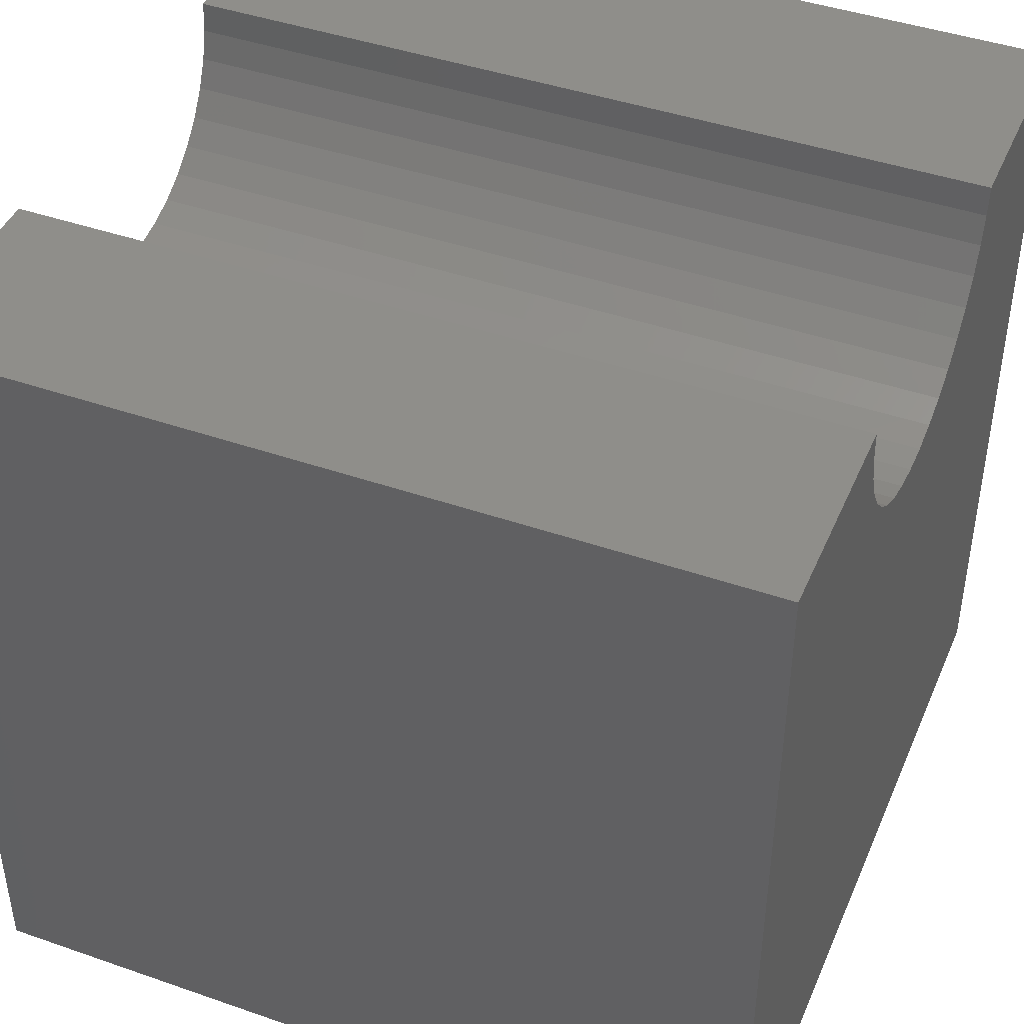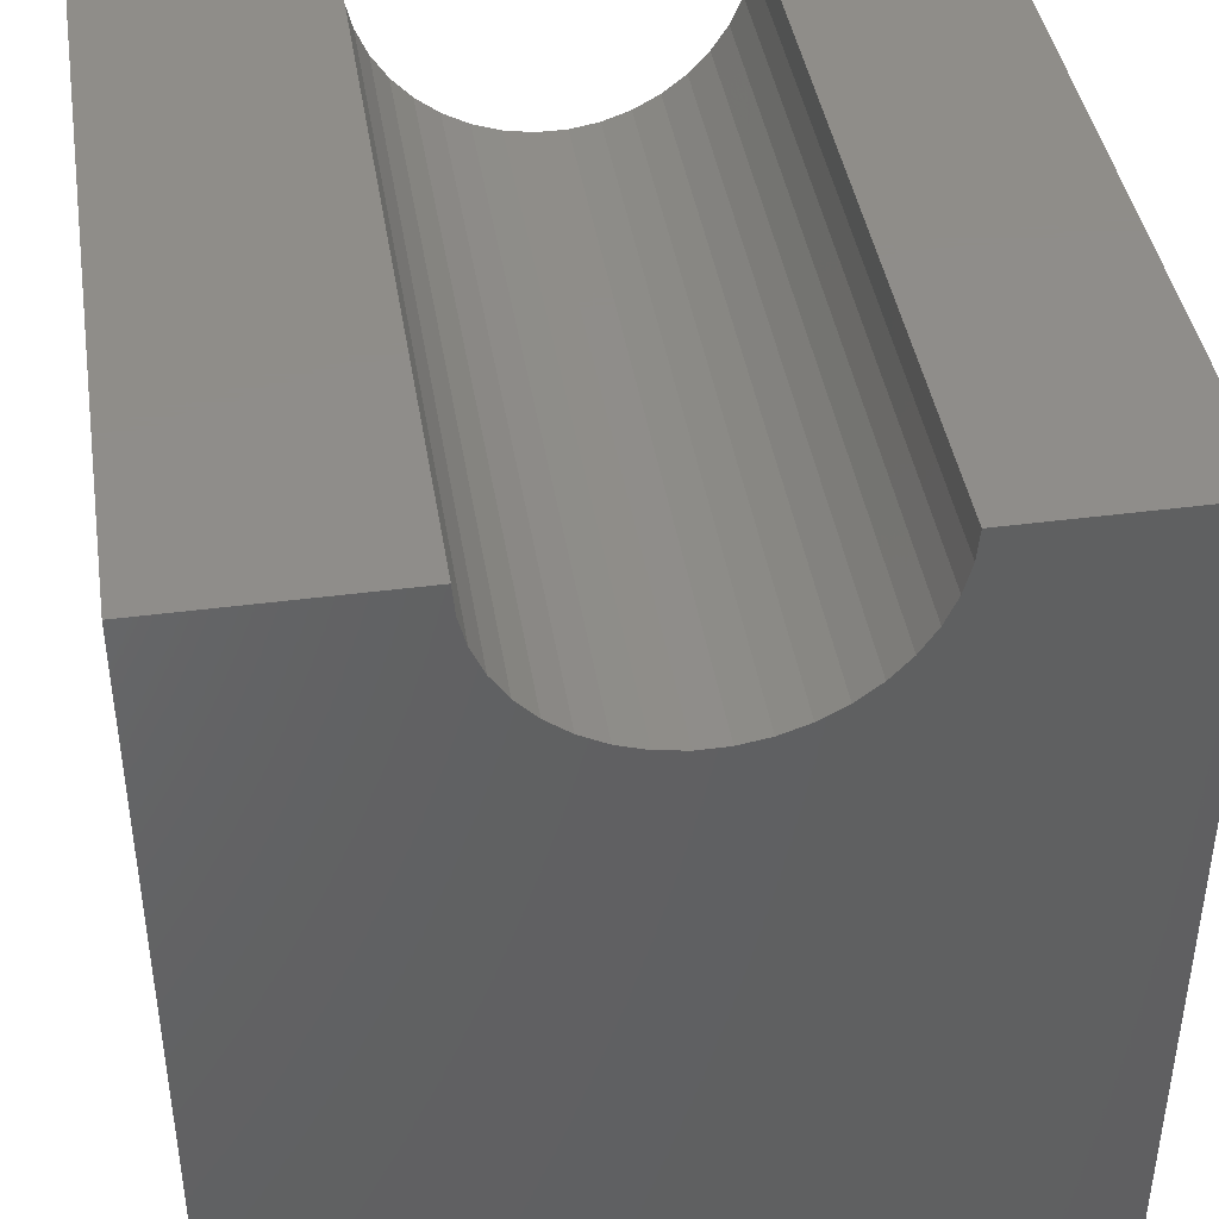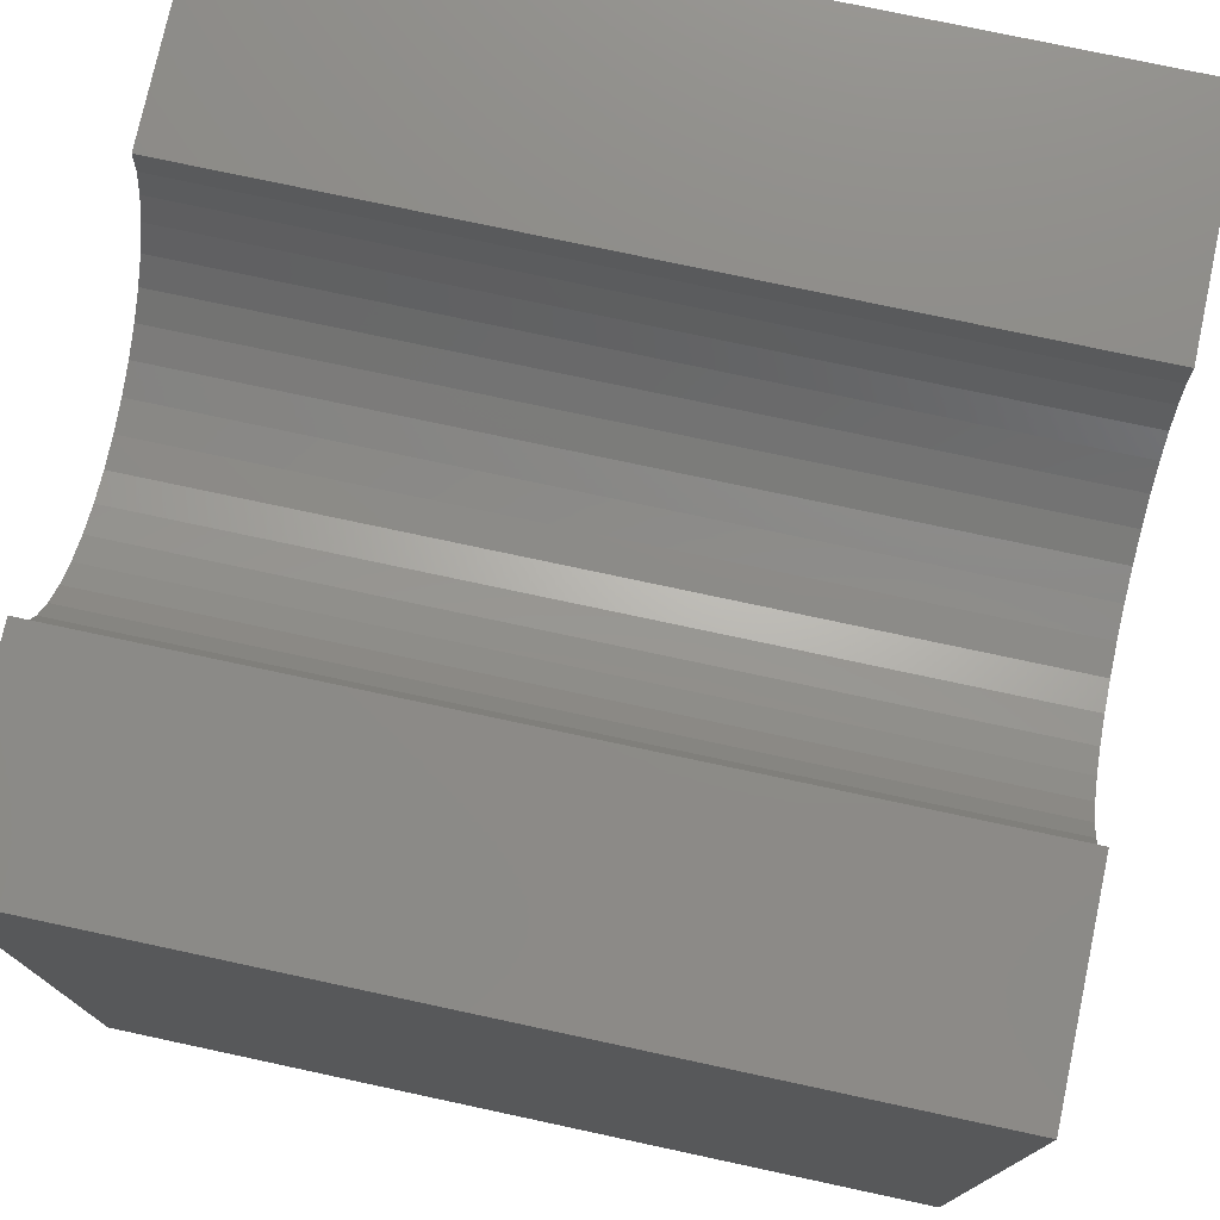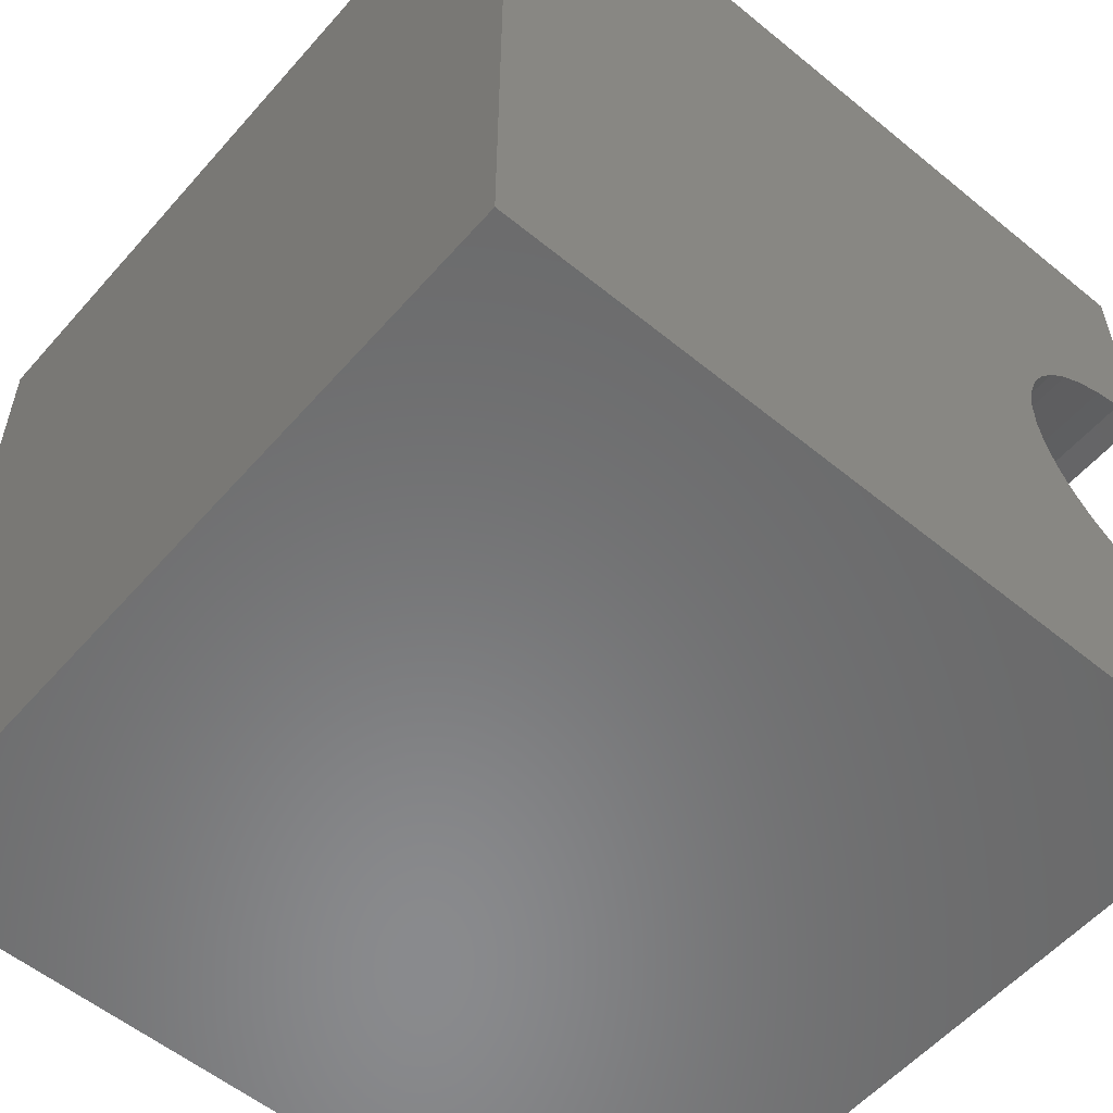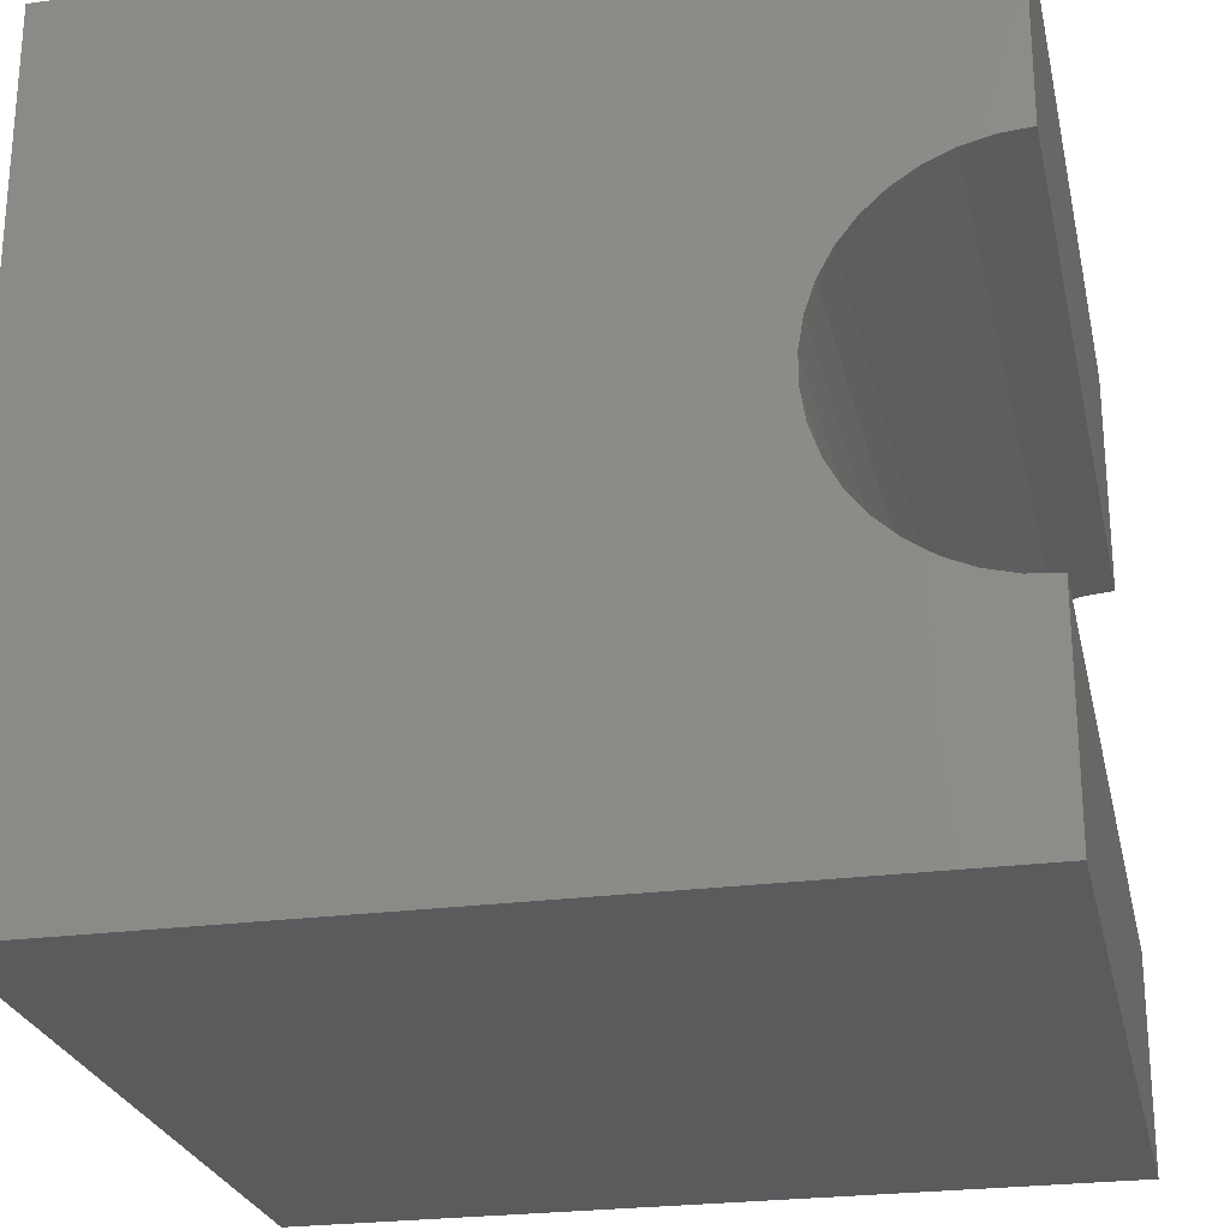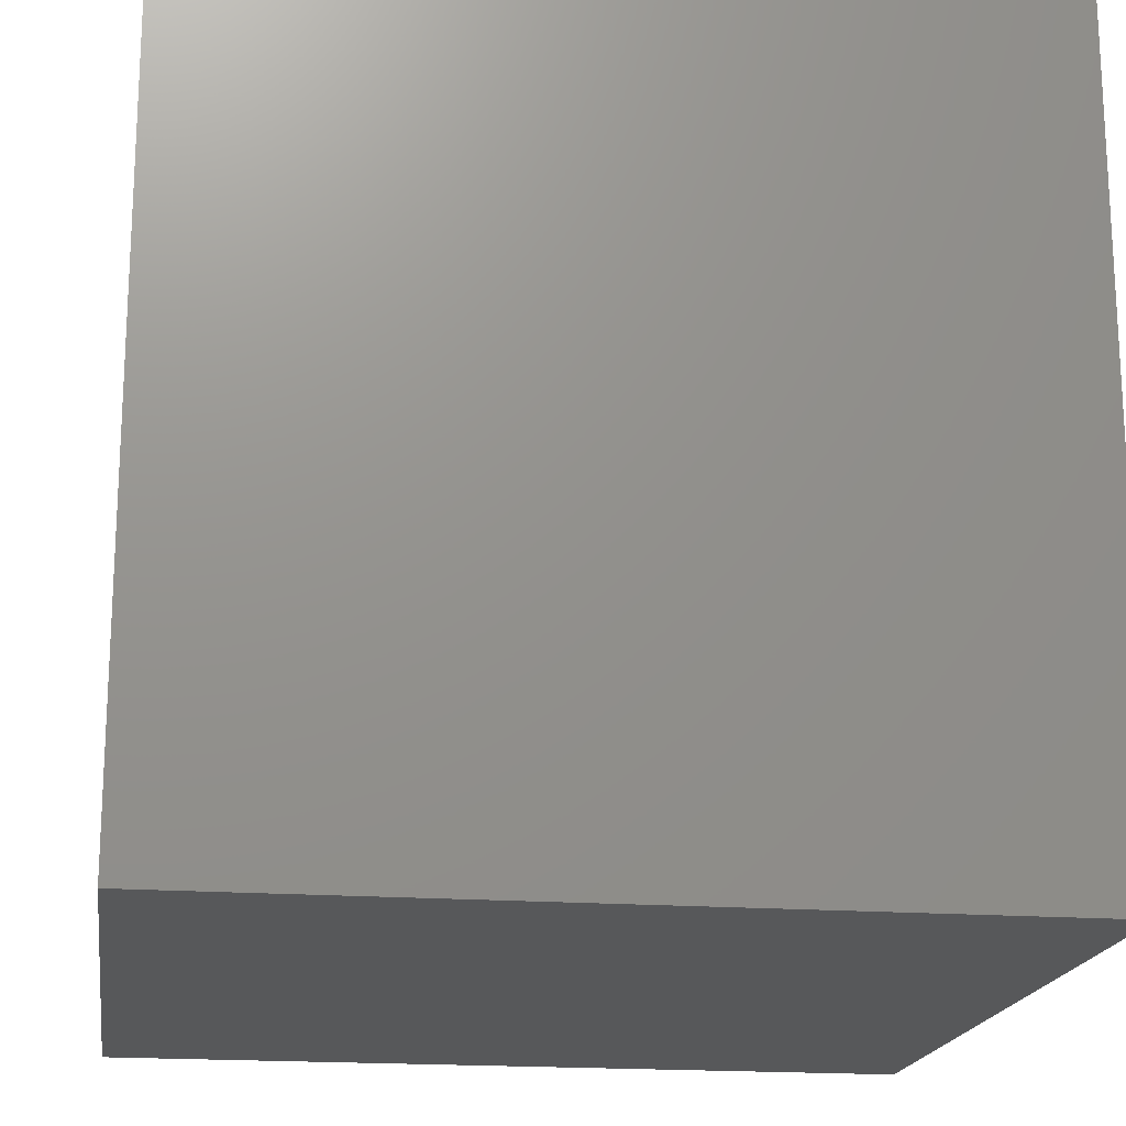
<metadata>
{"format":"stl","ext":"stl","renderer":"f3d","projection":"perspective","resolution":1024,"background":"white","views":[{"elev":43.5,"azim":22.3,"up":"+Z"},{"elev":41.8,"azim":-99.0,"up":"+Z"},{"elev":76.0,"azim":12.1,"up":"+Z"},{"elev":-56.2,"azim":-130.6,"up":"+Y"},{"elev":-25.2,"azim":-77.9,"up":"+Y"},{"elev":-18.4,"azim":171.7,"up":"+Y"}]}
</metadata>
<code>
# stl→obj: 48 verts, 92 faces
v 10 7.123 10
v 10 10 10
v 0 7.123 10
v 0 10 10
v 0 7.092 9.628
v 0 6.393 8.337
v 0 6.646 8.611
v 0 10 0
v 0 6.851 8.924
v 0 7.001 9.266
v 0 3.078 8.611
v 0 3.331 8.337
v 0 0 0
v 0 3.626 8.107
v 0 3.954 7.93
v 0 2.602 10
v 0 2.633 9.628
v 0 0 10
v 0 2.724 9.266
v 0 2.874 8.924
v 0 5.417 7.809
v 0 5.77 7.93
v 0 6.099 8.107
v 0 4.307 7.809
v 0 4.676 7.747
v 0 5.049 7.747
v 10 2.602 10
v 10 0 10
v 10 2.633 9.628
v 10 7.092 9.628
v 10 7.001 9.266
v 10 10 0
v 10 6.851 8.924
v 10 6.646 8.611
v 10 6.393 8.337
v 10 6.099 8.107
v 10 5.77 7.93
v 10 4.307 7.809
v 10 3.954 7.93
v 10 0 0
v 10 3.626 8.107
v 10 3.331 8.337
v 10 5.417 7.809
v 10 5.049 7.747
v 10 4.676 7.747
v 10 3.078 8.611
v 10 2.874 8.924
v 10 2.724 9.266
f 1 2 3
f 3 2 4
f 5 3 4
f 6 7 8
f 8 7 9
f 8 9 4
f 4 9 10
f 4 10 5
f 11 12 13
f 13 12 14
f 13 14 15
f 16 17 18
f 18 17 19
f 18 19 13
f 13 19 20
f 13 20 11
f 21 22 8
f 8 22 23
f 8 23 6
f 15 24 13
f 13 24 25
f 13 25 8
f 8 25 26
f 8 26 21
f 16 18 27
f 27 18 28
f 29 27 28
f 1 30 2
f 2 30 31
f 2 31 32
f 32 31 33
f 32 33 34
f 34 35 32
f 32 35 36
f 32 36 37
f 38 39 40
f 40 39 41
f 40 41 42
f 37 43 32
f 32 43 44
f 32 44 40
f 40 44 45
f 40 45 38
f 42 46 40
f 40 46 47
f 40 47 28
f 28 47 48
f 28 48 29
f 8 32 13
f 13 32 40
f 2 32 4
f 4 32 8
f 40 28 13
f 13 28 18
f 16 27 29
f 16 29 17
f 17 29 48
f 17 48 19
f 19 48 47
f 19 47 20
f 20 47 46
f 20 46 11
f 11 46 42
f 11 42 12
f 12 42 41
f 12 41 14
f 14 41 39
f 14 39 15
f 15 39 38
f 15 38 24
f 24 38 45
f 24 45 25
f 25 45 44
f 25 44 26
f 26 44 43
f 26 43 21
f 21 43 37
f 21 37 22
f 22 37 36
f 22 36 23
f 23 36 35
f 23 35 6
f 6 35 34
f 6 34 7
f 7 34 33
f 7 33 9
f 9 33 31
f 9 31 10
f 10 31 30
f 10 30 5
f 5 30 1
f 5 1 3

</code>
